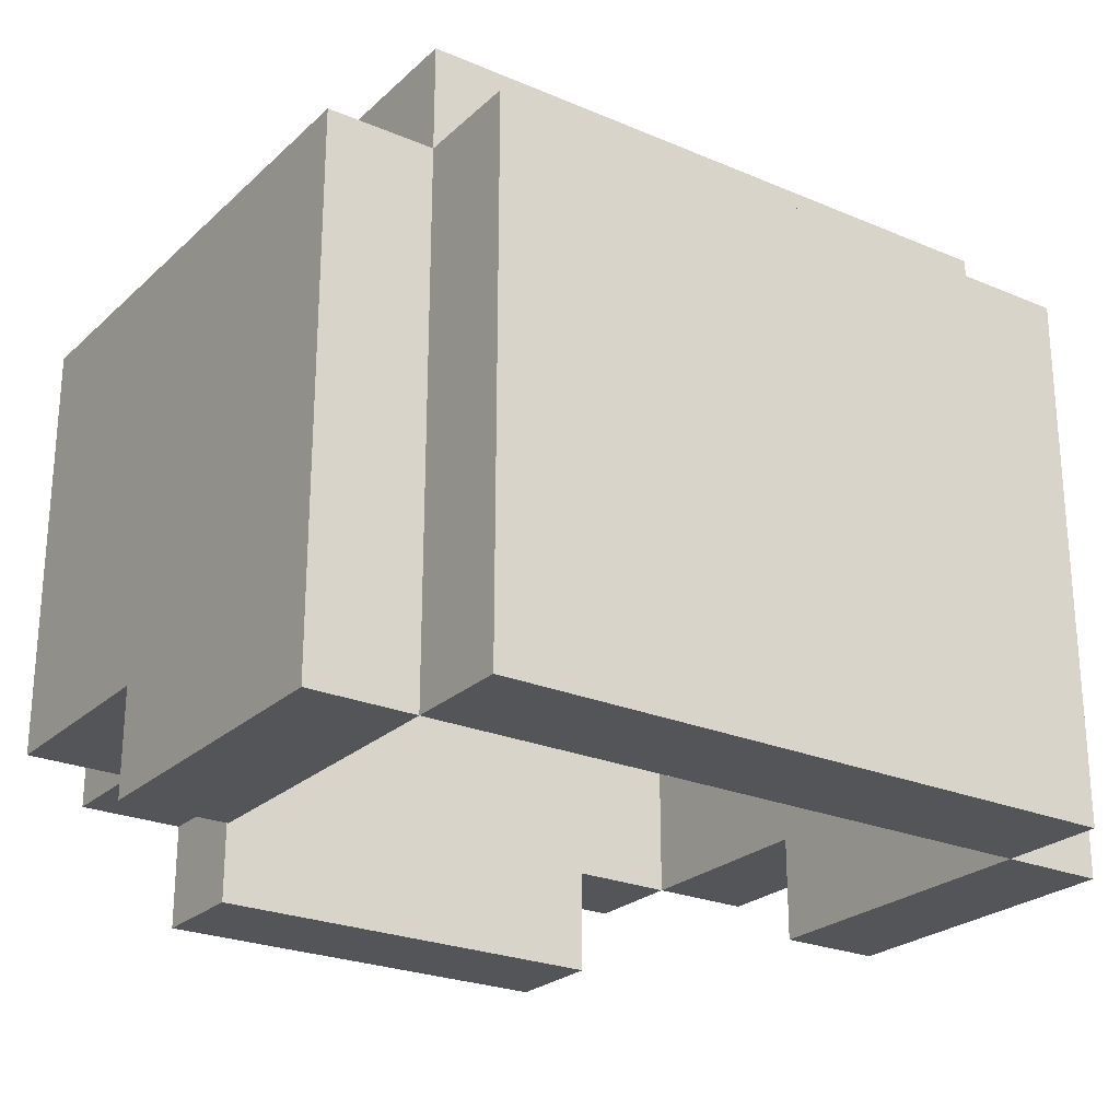
<metadata>
{"format":"obj","ext":"obj","renderer":"f3d","projection":"perspective","resolution":1024,"background":"white","views":[{"elev":-24.7,"azim":145.3,"up":"+Y"}]}
</metadata>
<code>
o
v -0.4 0.6 0
v -0.4 0.6 -0.3
v -0.4 0.7 0.2
v -0.4 0.7 0
v -0.4 0.7 -0.1
v -0.4 0.7 -0.2
v -0.4 0.7 -0.3
v -0.4 0.8 0.2
v -0.4 0.8 0.1
v -0.4 0.8 0
v -0.4 0.8 -0.1
v -0.4 0.8 -0.2
v -0.4 0.8 -0.3
v -0.4 0.9 0.2
v -0.4 0.9 0.1
v -0.4 0.9 0
v -0.4 0.9 -0.1
v -0.4 0.9 -0.2
v -0.4 0.9 -0.3
v -0.4 1 0.2
v -0.4 1 0.1
v -0.4 1 0
v -0.4 1 -0.1
v -0.4 1 -0.2
v -0.4 1 -0.3
v -0.4 1.1 0.2
v -0.4 1.1 0.1
v -0.4 1.1 0
v -0.4 1.1 -0.1
v -0.4 1.1 -0.2
v -0.4 1.1 -0.3
v -0.3 0.6 -0.3
v -0.3 0.6 -0.4
v -0.3 0.7 0.3
v -0.3 0.7 0.2
v -0.3 0.7 -0.3
v -0.3 0.7 -0.4
v -0.3 0.8 0.2
v -0.3 0.8 -0.3
v -0.3 0.8 -0.4
v -0.3 0.9 0.2
v -0.3 0.9 -0.3
v -0.3 0.9 -0.4
v -0.3 1 0.3
v -0.3 1 0.2
v -0.3 1 -0.3
v -0.3 1 -0.4
v -0.3 1.1 0.3
v -0.3 1.1 0.2
v -0.3 1.1 0.1
v -0.3 1.1 0
v -0.3 1.1 -0.1
v -0.3 1.1 -0.2
v -0.3 1.1 -0.3
v -0.3 1.1 -0.4
v -0.3 1.2 0.2
v -0.3 1.2 0.1
v -0.3 1.2 0
v -0.3 1.2 -0.1
v -0.3 1.2 -0.2
v -0.3 1.2 -0.3
v -0.2 0.6 0.3
v -0.2 0.6 0.2
v -0.2 0.7 0.3
v -0.2 0.7 0.2
v 0.2 1.1 0.1
v 0.2 1.1 0
v 0.2 1.1 -0.1
v 0.2 1.1 -0.2
v 0.2 1.2 0.1
v 0.2 1.2 0
v 0.2 1.2 -0.1
v 0.2 1.2 -0.2
v 0.3 0.6 0
v 0.3 0.6 -0.3
v 0.3 0.7 0.2
v 0.3 0.7 0
v 0.3 0.7 -0.1
v 0.3 0.7 -0.2
v 0.3 0.7 -0.3
v 0.3 0.8 0.2
v 0.3 0.8 0.1
v 0.3 0.8 0
v 0.3 0.8 -0.1
v 0.3 0.8 -0.2
v 0.3 0.8 -0.3
v 0.3 0.9 0.2
v 0.3 0.9 0.1
v 0.3 0.9 0
v 0.3 0.9 -0.1
v 0.3 0.9 -0.2
v 0.3 0.9 -0.3
v 0.3 1 0.2
v 0.3 1 0.1
v 0.3 1 0
v 0.3 1 -0.1
v 0.3 1 -0.2
v 0.3 1 -0.3
v 0.3 1.1 0.2
v 0.3 1.1 0.1
v 0.3 1.1 0
v 0.3 1.1 -0.1
v 0.3 1.1 -0.2
v 0.3 1.1 -0.3
v -0.3 0.6 0
v -0.3 0.6 -0.3
v -0.3 0.7 0.2
v -0.3 0.7 0
v -0.3 0.7 -0.1
v -0.3 0.7 -0.2
v -0.3 0.7 -0.3
v -0.3 0.8 0.2
v -0.3 0.8 0.1
v -0.3 0.8 0
v -0.3 0.8 -0.1
v -0.3 0.8 -0.2
v -0.3 0.8 -0.3
v -0.3 0.9 0.2
v -0.3 0.9 0.1
v -0.3 0.9 0
v -0.3 0.9 -0.1
v -0.3 0.9 -0.2
v -0.3 0.9 -0.3
v -0.3 1 0.2
v -0.3 1 0.1
v -0.3 1 0
v -0.3 1 -0.1
v -0.3 1 -0.2
v -0.3 1 -0.3
v -0.3 1.1 0.2
v -0.3 1.1 0.1
v -0.3 1.1 0
v -0.3 1.1 -0.1
v -0.3 1.1 -0.2
v -0.3 1.1 -0.3
v -0.2 1.1 0.1
v -0.2 1.1 0
v -0.2 1.1 -0.1
v -0.2 1.1 -0.2
v -0.2 1.2 0.1
v -0.2 1.2 0
v -0.2 1.2 -0.1
v -0.2 1.2 -0.2
v 0.2 0.6 0.3
v 0.2 0.6 0.2
v 0.2 0.7 0.3
v 0.2 0.7 0.2
v 0.3 0.6 -0.3
v 0.3 0.6 -0.4
v 0.3 0.7 0.3
v 0.3 0.7 0.2
v 0.3 0.7 -0.3
v 0.3 0.7 -0.4
v 0.3 0.8 0.2
v 0.3 0.8 -0.3
v 0.3 0.8 -0.4
v 0.3 0.9 0.2
v 0.3 0.9 -0.3
v 0.3 0.9 -0.4
v 0.3 1 0.3
v 0.3 1 0.2
v 0.3 1 -0.3
v 0.3 1 -0.4
v 0.3 1.1 0.3
v 0.3 1.1 0.2
v 0.3 1.1 0.1
v 0.3 1.1 0
v 0.3 1.1 -0.1
v 0.3 1.1 -0.2
v 0.3 1.1 -0.3
v 0.3 1.1 -0.4
v 0.3 1.2 0.2
v 0.3 1.2 0.1
v 0.3 1.2 0
v 0.3 1.2 -0.1
v 0.3 1.2 -0.3
v 0.4 0.6 0
v 0.4 0.6 -0.3
v 0.4 0.7 0.2
v 0.4 0.7 0
v 0.4 0.7 -0.1
v 0.4 0.7 -0.2
v 0.4 0.7 -0.3
v 0.4 0.8 0.2
v 0.4 0.8 0.1
v 0.4 0.8 0
v 0.4 0.8 -0.1
v 0.4 0.8 -0.2
v 0.4 0.8 -0.3
v 0.4 0.9 0.2
v 0.4 0.9 0.1
v 0.4 0.9 0
v 0.4 0.9 -0.1
v 0.4 0.9 -0.2
v 0.4 0.9 -0.3
v 0.4 1 0.2
v 0.4 1 0.1
v 0.4 1 0
v 0.4 1 -0.1
v 0.4 1 -0.2
v 0.4 1 -0.3
v 0.4 1.1 0.2
v 0.4 1.1 0.1
v 0.4 1.1 0
v 0.4 1.1 -0.1
v 0.4 1.1 -0.2
v 0.4 1.1 -0.3
v -0.3 0.7 0.3
v -0.3 1 0.3
v -0.3 1.1 0.3
v -0.2 0.6 0.3
v -0.2 0.7 0.3
v -0.2 0.8 0.3
v -0.2 0.9 0.3
v -0.2 1 0.3
v -0.2 1.1 0.3
v -0.1 0.7 0.3
v -0.1 0.8 0.3
v -0.1 0.9 0.3
v -0.1 1 0.3
v -0.1 1.1 0.3
v 0 0.7 0.3
v 0 0.8 0.3
v 0 0.9 0.3
v 0 1 0.3
v 0 1.1 0.3
v 0.1 0.7 0.3
v 0.1 0.8 0.3
v 0.1 0.9 0.3
v 0.1 1 0.3
v 0.1 1.1 0.3
v 0.2 0.6 0.3
v 0.2 0.7 0.3
v 0.2 0.8 0.3
v 0.2 0.9 0.3
v 0.2 1 0.3
v 0.2 1.1 0.3
v 0.3 0.7 0.3
v 0.3 1 0.3
v 0.3 1.1 0.3
v -0.4 0.7 0.2
v -0.4 0.8 0.2
v -0.4 0.9 0.2
v -0.4 1 0.2
v -0.4 1.1 0.2
v -0.3 0.7 0.2
v -0.3 0.8 0.2
v -0.3 0.9 0.2
v -0.3 1 0.2
v -0.3 1.1 0.2
v -0.3 1.2 0.2
v -0.2 1.1 0.2
v -0.2 1.2 0.2
v -0.1 1.1 0.2
v -0.1 1.2 0.2
v 0 1.1 0.2
v 0 1.2 0.2
v 0.1 1.1 0.2
v 0.1 1.2 0.2
v 0.2 1.1 0.2
v 0.2 1.2 0.2
v 0.3 0.7 0.2
v 0.3 0.8 0.2
v 0.3 0.9 0.2
v 0.3 1 0.2
v 0.3 1.1 0.2
v 0.3 1.2 0.2
v 0.4 0.7 0.2
v 0.4 0.8 0.2
v 0.4 0.9 0.2
v 0.4 1 0.2
v 0.4 1.1 0.2
v -0.4 0.6 0
v -0.4 0.7 0
v -0.3 0.6 0
v -0.3 0.7 0
v 0.3 0.6 0
v 0.3 0.7 0
v 0.4 0.6 0
v 0.4 0.7 0
v -0.2 1.1 -0.2
v -0.2 1.2 -0.2
v -0.1 1.1 -0.2
v -0.1 1.2 -0.2
v 0 1.1 -0.2
v 0 1.2 -0.2
v 0.1 1.1 -0.2
v 0.1 1.2 -0.2
v 0.2 1.1 -0.2
v 0.2 1.2 -0.2
v -0.3 0.6 -0.3
v -0.3 0.7 -0.3
v -0.3 0.8 -0.3
v -0.3 0.9 -0.3
v -0.3 1 -0.3
v -0.3 1.1 -0.3
v -0.2 0.7 -0.3
v -0.2 0.8 -0.3
v -0.2 0.9 -0.3
v -0.2 1 -0.3
v -0.2 1.1 -0.3
v -0.1 0.7 -0.3
v -0.1 0.8 -0.3
v -0.1 0.9 -0.3
v -0.1 1 -0.3
v -0.1 1.1 -0.3
v 0 0.7 -0.3
v 0 0.8 -0.3
v 0 0.9 -0.3
v 0 1 -0.3
v 0 1.1 -0.3
v 0.1 0.7 -0.3
v 0.1 0.8 -0.3
v 0.1 0.9 -0.3
v 0.1 1 -0.3
v 0.1 1.1 -0.3
v 0.2 0.7 -0.3
v 0.2 0.8 -0.3
v 0.2 0.9 -0.3
v 0.2 1 -0.3
v 0.2 1.1 -0.3
v 0.3 0.6 -0.3
v 0.3 0.7 -0.3
v 0.3 0.8 -0.3
v 0.3 0.9 -0.3
v 0.3 1 -0.3
v 0.3 1.1 -0.3
v -0.3 0.7 0.2
v -0.3 0.8 0.2
v -0.3 0.9 0.2
v -0.3 1 0.2
v -0.3 1.1 0.2
v -0.2 0.6 0.2
v -0.2 0.7 0.2
v -0.2 0.8 0.2
v -0.2 0.9 0.2
v -0.2 1 0.2
v -0.2 1.1 0.2
v -0.1 0.7 0.2
v -0.1 0.8 0.2
v -0.1 0.9 0.2
v -0.1 1 0.2
v -0.1 1.1 0.2
v 0 0.7 0.2
v 0 0.8 0.2
v 0 0.9 0.2
v 0 1 0.2
v 0 1.1 0.2
v 0.1 0.7 0.2
v 0.1 0.8 0.2
v 0.1 0.9 0.2
v 0.1 1 0.2
v 0.1 1.1 0.2
v 0.2 0.6 0.2
v 0.2 0.7 0.2
v 0.2 0.8 0.2
v 0.2 0.9 0.2
v 0.2 1 0.2
v 0.2 1.1 0.2
v 0.3 0.7 0.2
v 0.3 0.8 0.2
v 0.3 0.9 0.2
v 0.3 1 0.2
v 0.3 1.1 0.2
v -0.2 1.1 0.1
v -0.2 1.2 0.1
v -0.1 1.1 0.1
v -0.1 1.2 0.1
v 0 1.1 0.1
v 0 1.2 0.1
v 0.1 1.1 0.1
v 0.1 1.2 0.1
v 0.2 1.1 0.1
v 0.2 1.2 0.1
v -0.4 0.6 -0.3
v -0.4 0.7 -0.3
v -0.4 0.8 -0.3
v -0.4 0.9 -0.3
v -0.4 1 -0.3
v -0.4 1.1 -0.3
v -0.3 0.6 -0.3
v -0.3 0.7 -0.3
v -0.3 0.8 -0.3
v -0.3 0.9 -0.3
v -0.3 1 -0.3
v -0.3 1.1 -0.3
v -0.3 1.2 -0.3
v -0.2 1.1 -0.3
v -0.1 1.1 -0.3
v -0.1 1.2 -0.3
v 0 1.1 -0.3
v 0 1.2 -0.3
v 0.1 1.1 -0.3
v 0.1 1.2 -0.3
v 0.2 1.1 -0.3
v 0.2 1.2 -0.3
v 0.3 0.6 -0.3
v 0.3 0.7 -0.3
v 0.3 0.8 -0.3
v 0.3 0.9 -0.3
v 0.3 1 -0.3
v 0.3 1.1 -0.3
v 0.3 1.2 -0.3
v 0.4 0.6 -0.3
v 0.4 0.7 -0.3
v 0.4 0.8 -0.3
v 0.4 0.9 -0.3
v 0.4 1 -0.3
v 0.4 1.1 -0.3
v -0.3 0.6 -0.4
v -0.3 0.7 -0.4
v -0.3 0.8 -0.4
v -0.3 0.9 -0.4
v -0.3 1 -0.4
v -0.3 1.1 -0.4
v -0.2 0.7 -0.4
v -0.2 0.8 -0.4
v -0.2 0.9 -0.4
v -0.2 1 -0.4
v -0.2 1.1 -0.4
v -0.1 0.7 -0.4
v -0.1 0.8 -0.4
v -0.1 0.9 -0.4
v -0.1 1 -0.4
v -0.1 1.1 -0.4
v 0 0.7 -0.4
v 0 0.8 -0.4
v 0 0.9 -0.4
v 0 1 -0.4
v 0 1.1 -0.4
v 0.1 0.7 -0.4
v 0.1 0.8 -0.4
v 0.1 0.9 -0.4
v 0.1 1 -0.4
v 0.1 1.1 -0.4
v 0.2 0.7 -0.4
v 0.2 0.8 -0.4
v 0.2 0.9 -0.4
v 0.2 1 -0.4
v 0.2 1.1 -0.4
v 0.3 0.6 -0.4
v 0.3 0.7 -0.4
v 0.3 0.8 -0.4
v 0.3 0.9 -0.4
v 0.3 1 -0.4
v 0.3 1.1 -0.4
v -0.2 0.6 0.3
v 0.2 0.6 0.3
v -0.2 0.6 0.2
v 0.2 0.6 0.2
v -0.4 0.6 0
v -0.3 0.6 0
v 0.3 0.6 0
v 0.4 0.6 0
v -0.4 0.6 -0.3
v -0.3 0.6 -0.3
v 0.3 0.6 -0.3
v 0.4 0.6 -0.3
v -0.3 0.6 -0.4
v 0.3 0.6 -0.4
v -0.3 0.7 0.3
v -0.2 0.7 0.3
v 0.2 0.7 0.3
v 0.3 0.7 0.3
v -0.4 0.7 0.2
v -0.3 0.7 0.2
v -0.2 0.7 0.2
v 0.2 0.7 0.2
v 0.3 0.7 0.2
v 0.4 0.7 0.2
v -0.4 0.7 0
v -0.3 0.7 0
v 0.3 0.7 0
v 0.4 0.7 0
v -0.3 1.1 0.2
v -0.2 1.1 0.2
v -0.1 1.1 0.2
v 0 1.1 0.2
v 0.1 1.1 0.2
v 0.2 1.1 0.2
v 0.3 1.1 0.2
v -0.3 1.1 0.1
v -0.2 1.1 0.1
v -0.1 1.1 0.1
v 0 1.1 0.1
v 0.1 1.1 0.1
v 0.2 1.1 0.1
v 0.3 1.1 0.1
v -0.3 1.1 0
v -0.2 1.1 0
v 0.2 1.1 0
v 0.3 1.1 0
v -0.3 1.1 -0.1
v -0.2 1.1 -0.1
v 0.2 1.1 -0.1
v 0.3 1.1 -0.1
v -0.3 1.1 -0.2
v -0.2 1.1 -0.2
v -0.1 1.1 -0.2
v 0 1.1 -0.2
v 0.1 1.1 -0.2
v 0.2 1.1 -0.2
v 0.3 1.1 -0.2
v -0.3 1.1 -0.3
v -0.2 1.1 -0.3
v -0.1 1.1 -0.3
v 0 1.1 -0.3
v 0.1 1.1 -0.3
v 0.2 1.1 -0.3
v 0.3 1.1 -0.3
v -0.3 1.1 0.3
v -0.2 1.1 0.3
v -0.1 1.1 0.3
v 0 1.1 0.3
v 0.1 1.1 0.3
v 0.2 1.1 0.3
v 0.3 1.1 0.3
v -0.4 1.1 0.2
v -0.3 1.1 0.2
v -0.2 1.1 0.2
v -0.1 1.1 0.2
v 0 1.1 0.2
v 0.1 1.1 0.2
v 0.2 1.1 0.2
v 0.3 1.1 0.2
v 0.4 1.1 0.2
v -0.4 1.1 0.1
v -0.3 1.1 0.1
v 0.3 1.1 0.1
v 0.4 1.1 0.1
v -0.4 1.1 0
v -0.3 1.1 0
v 0.3 1.1 0
v 0.4 1.1 0
v -0.4 1.1 -0.1
v -0.3 1.1 -0.1
v 0.3 1.1 -0.1
v 0.4 1.1 -0.1
v -0.4 1.1 -0.2
v -0.3 1.1 -0.2
v 0.3 1.1 -0.2
v 0.4 1.1 -0.2
v -0.4 1.1 -0.3
v -0.3 1.1 -0.3
v -0.2 1.1 -0.3
v -0.1 1.1 -0.3
v 0 1.1 -0.3
v 0.1 1.1 -0.3
v 0.2 1.1 -0.3
v 0.3 1.1 -0.3
v 0.4 1.1 -0.3
v -0.3 1.1 -0.4
v -0.2 1.1 -0.4
v -0.1 1.1 -0.4
v 0 1.1 -0.4
v 0.1 1.1 -0.4
v 0.2 1.1 -0.4
v 0.3 1.1 -0.4
v -0.3 1.2 0.2
v -0.2 1.2 0.2
v -0.1 1.2 0.2
v 0 1.2 0.2
v 0.1 1.2 0.2
v 0.2 1.2 0.2
v 0.3 1.2 0.2
v -0.3 1.2 0.1
v -0.2 1.2 0.1
v -0.1 1.2 0.1
v 0 1.2 0.1
v 0.1 1.2 0.1
v 0.2 1.2 0.1
v 0.3 1.2 0.1
v -0.3 1.2 0
v -0.2 1.2 0
v 0.2 1.2 0
v 0.3 1.2 0
v -0.3 1.2 -0.1
v -0.2 1.2 -0.1
v 0.2 1.2 -0.1
v 0.3 1.2 -0.1
v -0.3 1.2 -0.2
v -0.2 1.2 -0.2
v -0.1 1.2 -0.2
v 0 1.2 -0.2
v 0.1 1.2 -0.2
v 0.2 1.2 -0.2
v -0.3 1.2 -0.3
v -0.1 1.2 -0.3
v 0 1.2 -0.3
v 0.1 1.2 -0.3
v 0.2 1.2 -0.3
v 0.3 1.2 -0.3
f 4 2 1
f 5 2 4
f 6 2 5
f 7 2 6
f 8 4 3
f 9 4 8
f 10 5 4
f 10 4 9
f 11 6 5
f 11 5 10
f 12 7 6
f 12 6 11
f 13 7 12
f 14 9 8
f 15 10 9
f 15 9 14
f 16 11 10
f 16 10 15
f 17 12 11
f 17 11 16
f 18 13 12
f 18 12 17
f 19 13 18
f 20 15 14
f 21 16 15
f 21 15 20
f 22 17 16
f 22 16 21
f 23 18 17
f 23 17 22
f 24 19 18
f 24 18 23
f 25 19 24
f 26 21 20
f 27 22 21
f 27 21 26
f 28 23 22
f 28 22 27
f 29 24 23
f 29 23 28
f 30 25 24
f 30 24 29
f 31 25 30
f 36 33 32
f 37 33 36
f 38 35 34
f 39 37 36
f 40 37 39
f 41 38 34
f 42 40 39
f 43 40 42
f 44 41 34
f 45 41 44
f 46 43 42
f 47 43 46
f 48 45 44
f 49 45 48
f 54 47 46
f 55 47 54
f 56 50 49
f 57 51 50
f 57 50 56
f 58 52 51
f 58 51 57
f 59 53 52
f 59 52 58
f 60 54 53
f 60 53 59
f 61 54 60
f 64 63 62
f 65 63 64
f 70 67 66
f 71 68 67
f 71 67 70
f 72 69 68
f 72 68 71
f 73 69 72
f 77 75 74
f 78 75 77
f 79 75 78
f 80 75 79
f 81 77 76
f 82 77 81
f 83 78 77
f 83 77 82
f 84 79 78
f 84 78 83
f 85 80 79
f 85 79 84
f 86 80 85
f 87 82 81
f 88 83 82
f 88 82 87
f 89 84 83
f 89 83 88
f 90 85 84
f 90 84 89
f 91 86 85
f 91 85 90
f 92 86 91
f 93 88 87
f 94 89 88
f 94 88 93
f 95 90 89
f 95 89 94
f 96 91 90
f 96 90 95
f 97 92 91
f 97 91 96
f 98 92 97
f 99 94 93
f 100 95 94
f 100 94 99
f 101 96 95
f 101 95 100
f 102 97 96
f 102 96 101
f 103 98 97
f 103 97 102
f 104 98 103
f 105 106 108
f 108 106 109
f 109 106 110
f 110 106 111
f 107 108 112
f 112 108 113
f 108 109 114
f 113 108 114
f 109 110 115
f 114 109 115
f 110 111 116
f 115 110 116
f 116 111 117
f 112 113 118
f 113 114 119
f 118 113 119
f 114 115 120
f 119 114 120
f 115 116 121
f 120 115 121
f 116 117 122
f 121 116 122
f 122 117 123
f 118 119 124
f 119 120 125
f 124 119 125
f 120 121 126
f 125 120 126
f 121 122 127
f 126 121 127
f 122 123 128
f 127 122 128
f 128 123 129
f 124 125 130
f 125 126 131
f 130 125 131
f 126 127 132
f 131 126 132
f 127 128 133
f 132 127 133
f 128 129 134
f 133 128 134
f 134 129 135
f 136 137 140
f 137 138 141
f 140 137 141
f 138 139 142
f 141 138 142
f 142 139 143
f 144 145 146
f 146 145 147
f 148 149 152
f 152 149 153
f 150 151 154
f 152 153 155
f 155 153 156
f 150 154 157
f 155 156 158
f 158 156 159
f 150 157 160
f 160 157 161
f 158 159 162
f 162 159 163
f 160 161 164
f 164 161 165
f 162 163 170
f 170 163 171
f 165 166 172
f 166 167 173
f 172 166 173
f 167 168 174
f 173 167 174
f 168 169 175
f 174 168 175
f 169 170 175
f 175 170 176
f 177 178 180
f 180 178 181
f 181 178 182
f 182 178 183
f 179 180 184
f 184 180 185
f 180 181 186
f 185 180 186
f 181 182 187
f 186 181 187
f 182 183 188
f 187 182 188
f 188 183 189
f 184 185 190
f 185 186 191
f 190 185 191
f 186 187 192
f 191 186 192
f 187 188 193
f 192 187 193
f 188 189 194
f 193 188 194
f 194 189 195
f 190 191 196
f 191 192 197
f 196 191 197
f 192 193 198
f 197 192 198
f 193 194 199
f 198 193 199
f 194 195 200
f 199 194 200
f 200 195 201
f 196 197 202
f 197 198 203
f 202 197 203
f 198 199 204
f 203 198 204
f 199 200 205
f 204 199 205
f 200 201 206
f 205 200 206
f 206 201 207
f 212 209 208
f 213 209 212
f 214 209 213
f 215 210 209
f 215 209 214
f 216 210 215
f 217 212 211
f 217 213 212
f 218 214 213
f 218 213 217
f 219 215 214
f 219 214 218
f 220 216 215
f 220 215 219
f 221 216 220
f 222 217 211
f 222 218 217
f 223 219 218
f 223 218 222
f 224 220 219
f 224 219 223
f 225 221 220
f 225 220 224
f 226 221 225
f 227 222 211
f 227 223 222
f 228 224 223
f 228 223 227
f 229 225 224
f 229 224 228
f 230 226 225
f 230 225 229
f 231 226 230
f 232 227 211
f 233 228 227
f 233 227 232
f 234 229 228
f 234 228 233
f 235 230 229
f 235 229 234
f 236 231 230
f 236 230 235
f 237 231 236
f 238 234 233
f 238 235 234
f 238 236 235
f 239 237 236
f 239 236 238
f 240 237 239
f 246 242 241
f 247 243 242
f 247 242 246
f 248 244 243
f 248 243 247
f 249 245 244
f 249 244 248
f 250 245 249
f 252 251 250
f 253 251 252
f 254 253 252
f 255 253 254
f 256 255 254
f 257 255 256
f 258 257 256
f 259 257 258
f 260 259 258
f 261 259 260
f 266 261 260
f 267 261 266
f 268 263 262
f 269 264 263
f 269 263 268
f 270 265 264
f 270 264 269
f 271 266 265
f 271 265 270
f 272 266 271
f 275 274 273
f 276 274 275
f 279 278 277
f 280 278 279
f 283 282 281
f 284 282 283
f 285 284 283
f 286 284 285
f 287 286 285
f 288 286 287
f 289 288 287
f 290 288 289
f 297 292 291
f 297 293 292
f 298 294 293
f 298 293 297
f 299 295 294
f 299 294 298
f 300 296 295
f 300 295 299
f 301 296 300
f 302 298 297
f 302 297 291
f 303 299 298
f 303 298 302
f 304 300 299
f 304 299 303
f 305 301 300
f 305 300 304
f 306 301 305
f 307 302 291
f 307 303 302
f 308 304 303
f 308 303 307
f 309 305 304
f 309 304 308
f 310 306 305
f 310 305 309
f 311 306 310
f 312 307 291
f 312 308 307
f 313 309 308
f 313 308 312
f 314 310 309
f 314 309 313
f 315 311 310
f 315 310 314
f 316 311 315
f 317 312 291
f 317 313 312
f 318 314 313
f 318 313 317
f 319 315 314
f 319 314 318
f 320 316 315
f 320 315 319
f 321 316 320
f 322 317 291
f 323 318 317
f 323 317 322
f 324 319 318
f 324 318 323
f 325 320 319
f 325 319 324
f 326 321 320
f 326 320 325
f 327 321 326
f 328 329 334
f 329 330 334
f 330 331 334
f 334 331 335
f 335 331 336
f 331 332 337
f 336 331 337
f 337 332 338
f 333 334 339
f 334 335 339
f 335 336 340
f 339 335 340
f 336 337 341
f 340 336 341
f 337 338 342
f 341 337 342
f 342 338 343
f 333 339 344
f 339 340 344
f 340 341 345
f 344 340 345
f 341 342 346
f 345 341 346
f 342 343 347
f 346 342 347
f 347 343 348
f 333 344 349
f 344 345 349
f 345 346 350
f 349 345 350
f 346 347 351
f 350 346 351
f 347 348 352
f 351 347 352
f 352 348 353
f 333 349 354
f 349 350 355
f 354 349 355
f 350 351 356
f 355 350 356
f 351 352 357
f 356 351 357
f 352 353 358
f 357 352 358
f 358 353 359
f 355 356 360
f 356 357 360
f 357 358 360
f 360 358 361
f 361 358 362
f 358 359 363
f 362 358 363
f 363 359 364
f 365 366 367
f 367 366 368
f 367 368 369
f 369 368 370
f 369 370 371
f 371 370 372
f 371 372 373
f 373 372 374
f 375 376 381
f 376 377 382
f 381 376 382
f 377 378 383
f 382 377 383
f 378 379 384
f 383 378 384
f 379 380 385
f 384 379 385
f 385 380 386
f 386 387 388
f 388 387 389
f 389 387 390
f 389 390 391
f 391 390 392
f 391 392 393
f 393 392 394
f 393 394 395
f 395 394 396
f 395 396 402
f 402 396 403
f 397 398 404
f 398 399 405
f 404 398 405
f 399 400 406
f 405 399 406
f 400 401 407
f 406 400 407
f 401 402 408
f 407 401 408
f 408 402 409
f 410 411 416
f 411 412 416
f 412 413 417
f 416 412 417
f 413 414 418
f 417 413 418
f 414 415 419
f 418 414 419
f 419 415 420
f 416 417 421
f 410 416 421
f 417 418 422
f 421 417 422
f 418 419 423
f 422 418 423
f 419 420 424
f 423 419 424
f 424 420 425
f 410 421 426
f 421 422 426
f 422 423 427
f 426 422 427
f 423 424 428
f 427 423 428
f 424 425 429
f 428 424 429
f 429 425 430
f 410 426 431
f 426 427 431
f 427 428 432
f 431 427 432
f 428 429 433
f 432 428 433
f 429 430 434
f 433 429 434
f 434 430 435
f 410 431 436
f 431 432 436
f 432 433 437
f 436 432 437
f 433 434 438
f 437 433 438
f 434 435 439
f 438 434 439
f 439 435 440
f 410 436 441
f 436 437 442
f 441 436 442
f 437 438 443
f 442 437 443
f 438 439 444
f 443 438 444
f 439 440 445
f 444 439 445
f 445 440 446
f 449 448 447
f 450 448 449
f 455 452 451
f 456 452 455
f 457 454 453
f 458 454 457
f 459 457 456
f 460 457 459
f 466 462 461
f 467 462 466
f 468 464 463
f 469 464 468
f 471 466 465
f 472 466 471
f 473 470 469
f 474 470 473
f 482 476 475
f 483 477 476
f 483 476 482
f 484 478 477
f 484 477 483
f 485 479 478
f 485 478 484
f 486 480 479
f 486 479 485
f 487 481 480
f 487 480 486
f 488 481 487
f 489 483 482
f 490 483 489
f 491 488 487
f 492 488 491
f 493 490 489
f 494 490 493
f 495 492 491
f 496 492 495
f 497 494 493
f 498 494 497
f 502 496 495
f 503 496 502
f 504 498 497
f 504 499 498
f 505 499 504
f 506 500 499
f 506 499 505
f 507 501 500
f 507 500 506
f 508 502 501
f 508 501 507
f 509 503 502
f 509 502 508
f 510 503 509
f 511 512 519
f 512 513 520
f 519 512 520
f 513 514 521
f 520 513 521
f 514 515 522
f 521 514 522
f 515 516 523
f 522 515 523
f 516 517 524
f 523 516 524
f 524 517 525
f 518 519 527
f 527 519 528
f 525 526 529
f 529 526 530
f 527 528 531
f 531 528 532
f 529 530 533
f 533 530 534
f 531 532 535
f 535 532 536
f 533 534 537
f 537 534 538
f 535 536 539
f 539 536 540
f 537 538 541
f 541 538 542
f 539 540 543
f 543 540 544
f 541 542 550
f 550 542 551
f 544 545 552
f 545 546 553
f 552 545 553
f 546 547 554
f 553 546 554
f 547 548 555
f 554 547 555
f 548 549 556
f 555 548 556
f 549 550 557
f 556 549 557
f 557 550 558
f 559 560 566
f 560 561 567
f 566 560 567
f 561 562 568
f 567 561 568
f 562 563 569
f 568 562 569
f 563 564 570
f 569 563 570
f 564 565 571
f 570 564 571
f 571 565 572
f 566 567 573
f 573 567 574
f 571 572 575
f 575 572 576
f 573 574 577
f 577 574 578
f 575 576 579
f 579 576 580
f 577 578 581
f 581 578 582
f 579 580 586
f 581 582 587
f 582 583 587
f 583 584 588
f 587 583 588
f 584 585 589
f 588 584 589
f 585 586 590
f 589 585 590
f 586 580 591
f 590 586 591
f 591 580 592

</code>
